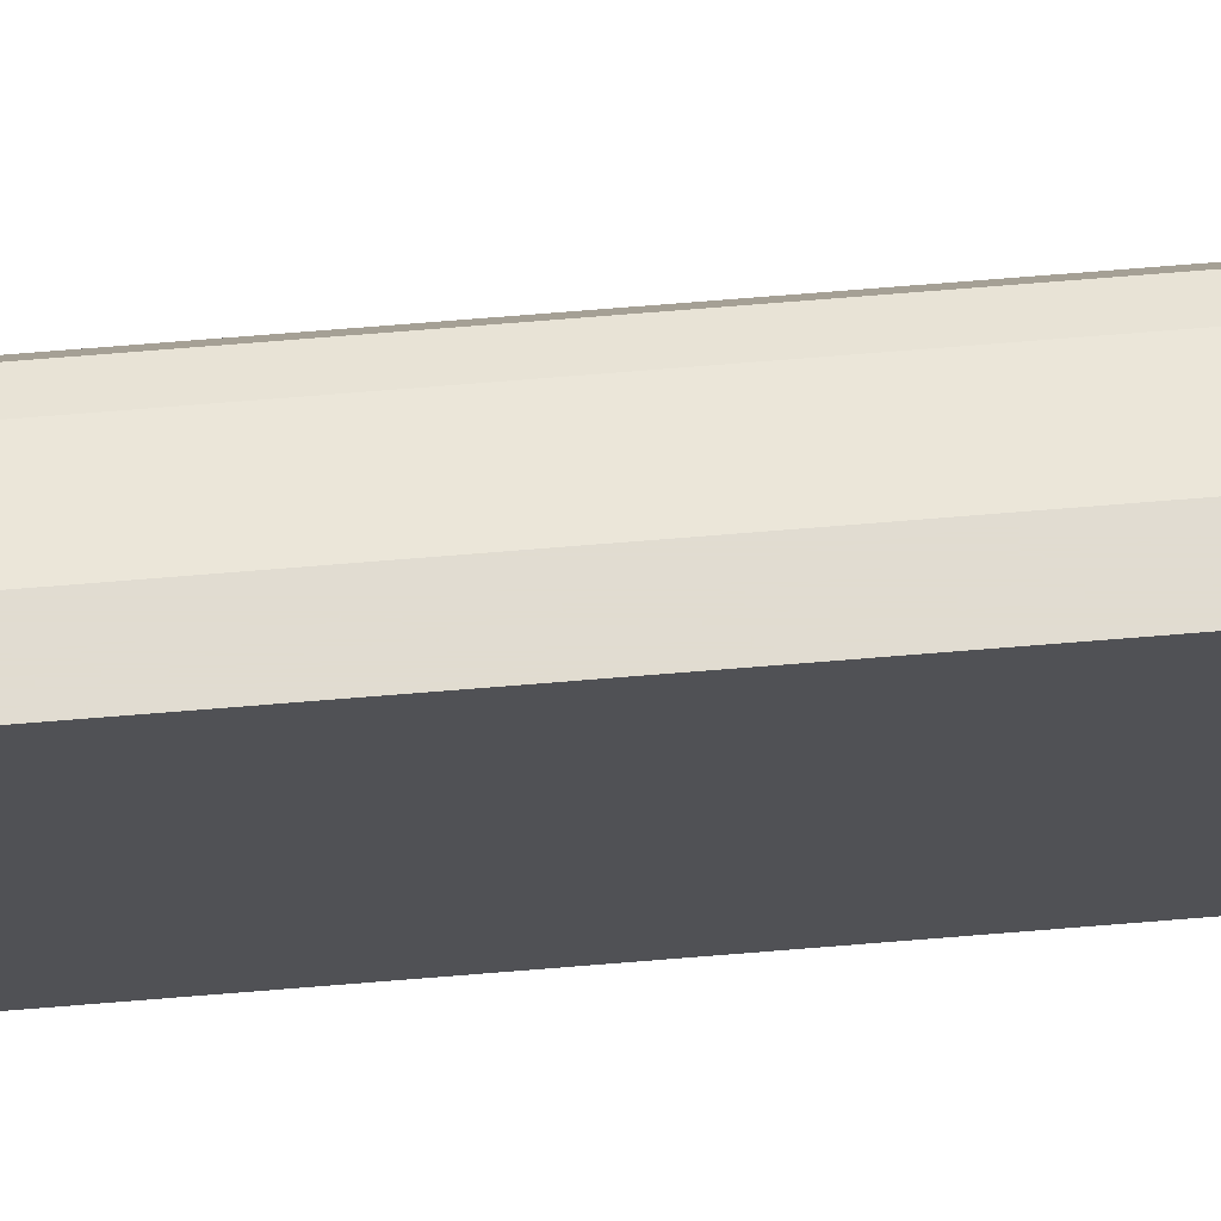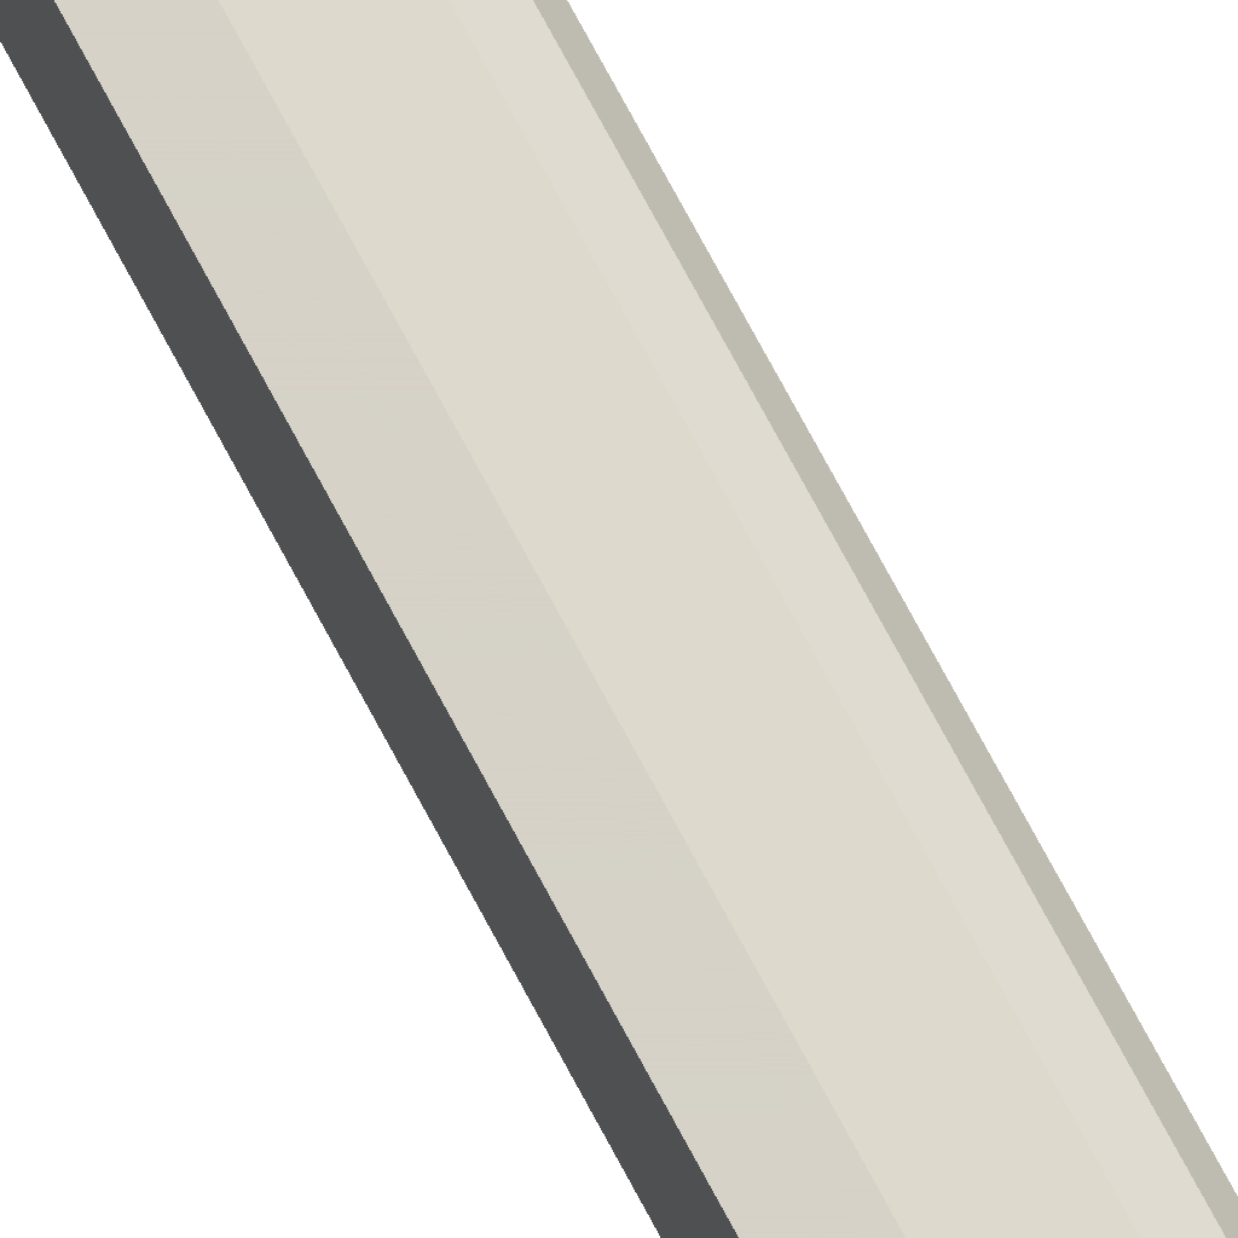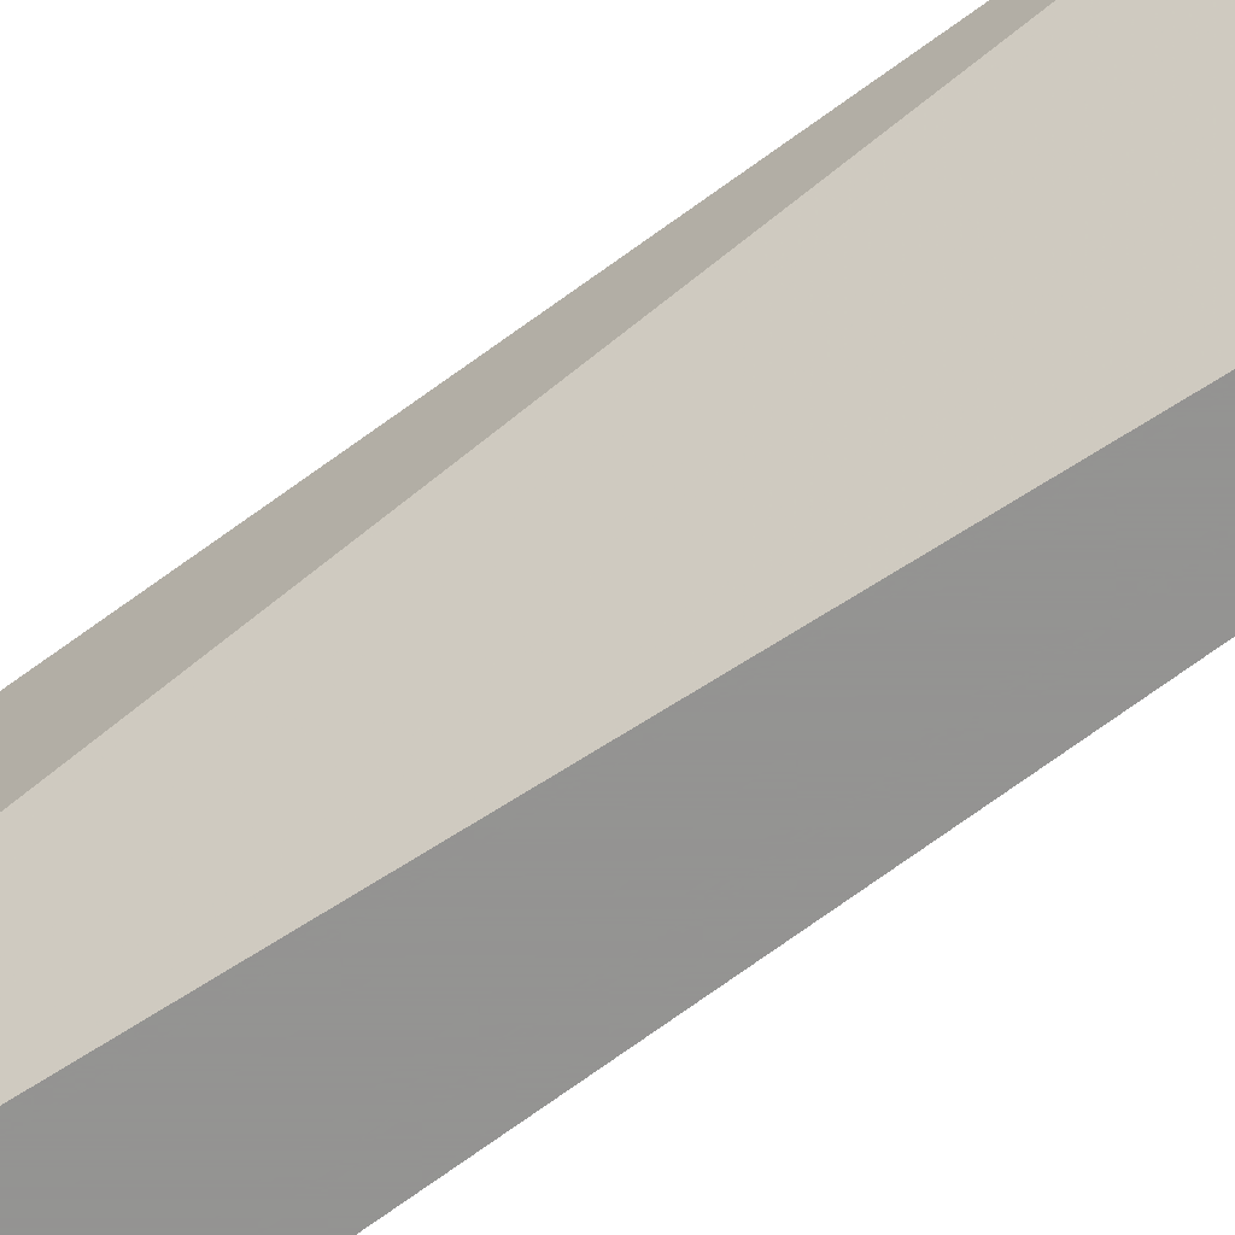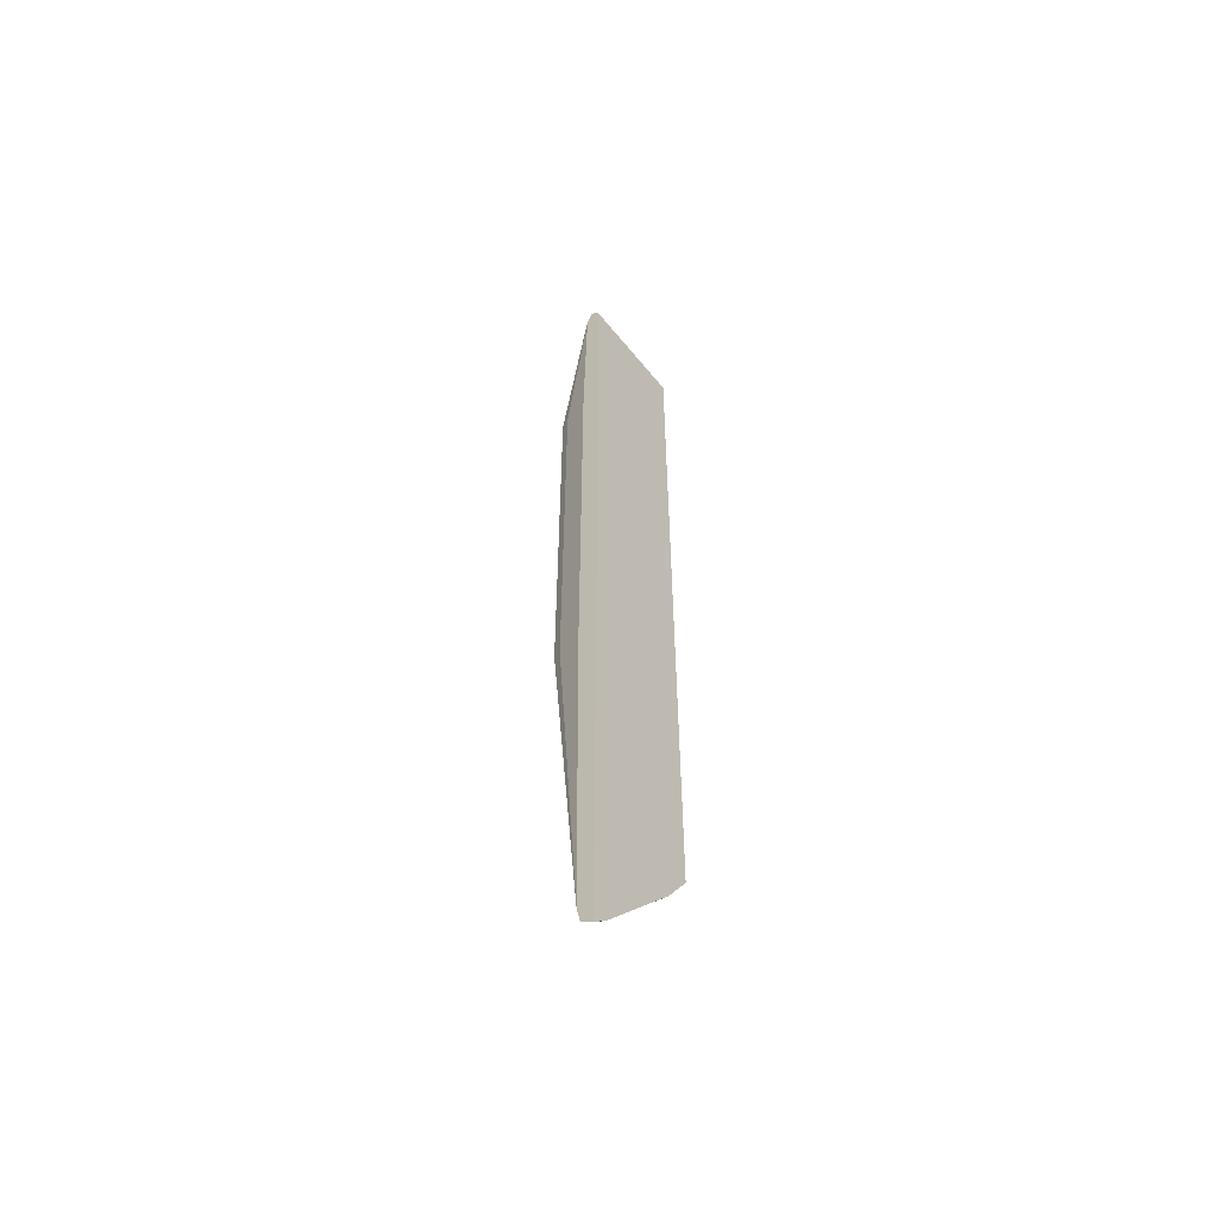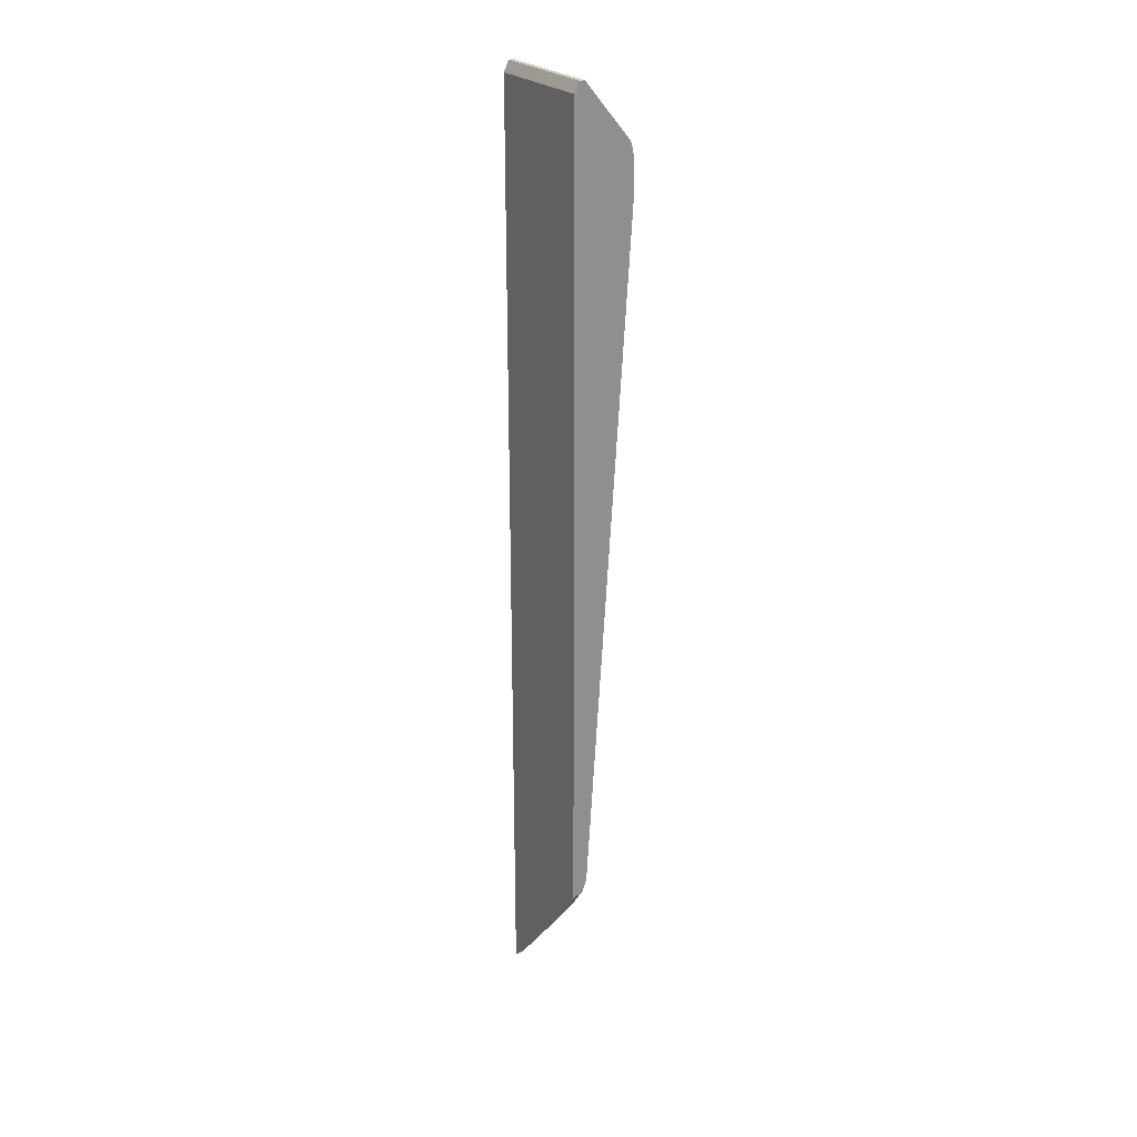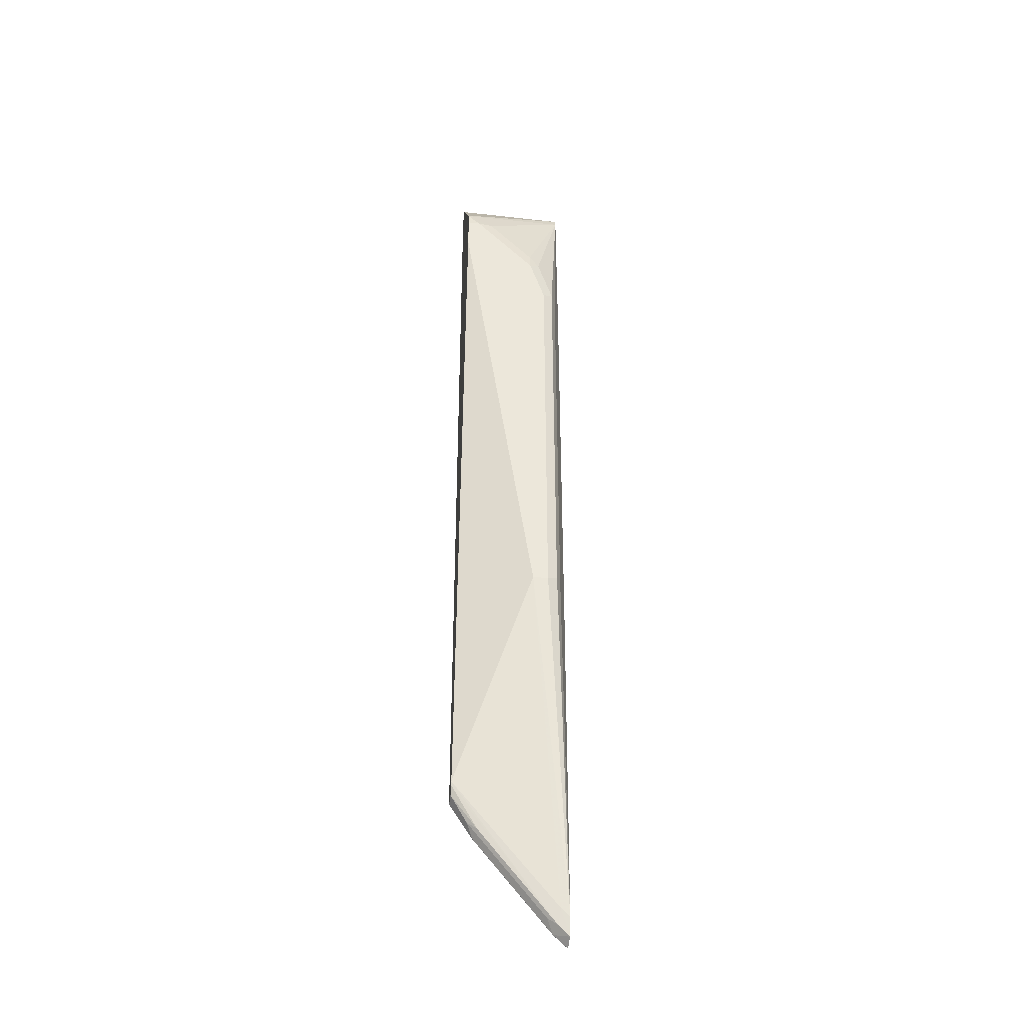
<metadata>
{"format":"obj","ext":"obj","renderer":"f3d","projection":"perspective","resolution":1024,"background":"white","views":[{"elev":69.3,"azim":85.3,"up":"+Z"},{"elev":78.6,"azim":151.4,"up":"+Z"},{"elev":-66.9,"azim":-53.1,"up":"+Z"},{"elev":-55.6,"azim":38.1,"up":"+Y"},{"elev":25.1,"azim":147.1,"up":"+Y"},{"elev":-37.1,"azim":-98.4,"up":"+Y"}]}
</metadata>
<code>
v -0.1241 -0.6407 0.4002
v -0.124 -0.6407 0.4002
v -0.1375 -0.6329 0.4002
v -0.1241 -0.6266 0.3843
v -0.124 -0.6266 0.3843
v -0.124 -0.5606 0.4002
v -0.1419 -0.6129 0.4002
v -0.1419 -0.603 0.3902
v -0.1375 -0.6207 0.388
v -0.133 -0.6119 0.3769
v -0.1241 -0.5201 0.2956
v -0.124 -0.5201 0.2956
v -0.124 -0.461 0.3184
v -0.1241 0.4433 0.4002
v -0.1458 -0.2228 0.4002
v -0.1773 -0.2128 0.3902
v -0.1892 -0.2069 0.3843
v -0.1951 -0.2128 0.3724
v -0.1951 -0.2128 0.3547
v -0.1419 -0.461 0.2694
v -0.1409 -0.465 0.2694
v -0.1375 -0.5142 0.2993
v -0.133 -0.5055 0.2882
v -0.1241 -0.4805 0.2694
v -0.124 -0.4805 0.2694
v -0.124 -0.4441 0.3014
v -0.1241 0.4433 0.2694
v -0.1276 0.4502 0.2694
v -0.1301 0.4552 0.4002
v -0.124 -0.4298 0.2694
v -0.1458 0.2444 0.4002
v -0.1773 0.2483 0.3902
v -0.1892 0.2542 0.3843
v -0.1951 0.2483 0.3724
v -0.1951 0.3336 0.2694
v -0.1366 -0.4754 0.2694
v -0.1301 0.4552 0.2694
v -0.136 0.4552 0.4002
v -0.1419 0.4433 0.4002
v -0.1892 0.3074 0.3665
v -0.1951 0.3015 0.3547
v -0.1951 0.3724 0.2694
v -0.136 0.4552 0.2694
v -0.1904 0.3907 0.2694
v -0.1915 0.3885 0.2694
v -0.1907 0.3746 0.3015
v -0.1907 0.3214 0.3547
v -0.1951 0.3547 0.3015
v -0.1951 0.3724 0.2838
f 20 45 44
f 20 25 24
f 20 30 25
f 20 27 30
f 20 28 27
f 20 37 28
f 20 43 37
f 20 44 43
f 20 42 45
f 18 41 48
f 19 35 20
f 18 35 19
f 18 42 35
f 18 49 42
f 18 48 49
f 20 24 36
f 18 34 41
f 17 34 18
f 17 33 34
f 16 33 17
f 20 35 42
f 20 36 21
f 31 39 32
f 22 36 23
f 16 32 33
f 45 49 46
f 42 49 45
f 41 46 48
f 41 47 46
f 46 49 48
f 39 47 40
f 39 46 47
f 39 45 46
f 21 36 22
f 38 45 39
f 38 43 44
f 33 41 34
f 33 40 41
f 33 39 40
f 32 39 33
f 29 43 38
f 29 37 43
f 28 37 29
f 23 36 24
f 38 44 45
f 15 32 16
f 40 47 41
f 14 30 27
f 3 8 9
f 3 7 8
f 2 13 6
f 2 26 13
f 2 30 26
f 2 25 30
f 2 12 25
f 2 5 12
f 1 5 2
f 3 9 4
f 1 4 5
f 1 15 7
f 1 31 15
f 1 39 31
f 1 38 39
f 1 29 38
f 1 14 29
f 1 6 14
f 1 2 6
f 15 31 32
f 1 7 3
f 4 9 10
f 1 3 4
f 4 11 12
f 4 10 11
f 14 26 30
f 14 28 29
f 14 27 28
f 13 26 14
f 11 25 12
f 11 23 24
f 10 23 11
f 9 23 10
f 9 22 23
f 11 24 25
f 9 20 21
f 8 20 9
f 8 19 20
f 7 19 8
f 7 18 19
f 7 17 18
f 7 16 17
f 7 15 16
f 6 13 14
f 9 21 22
f 4 12 5

</code>
